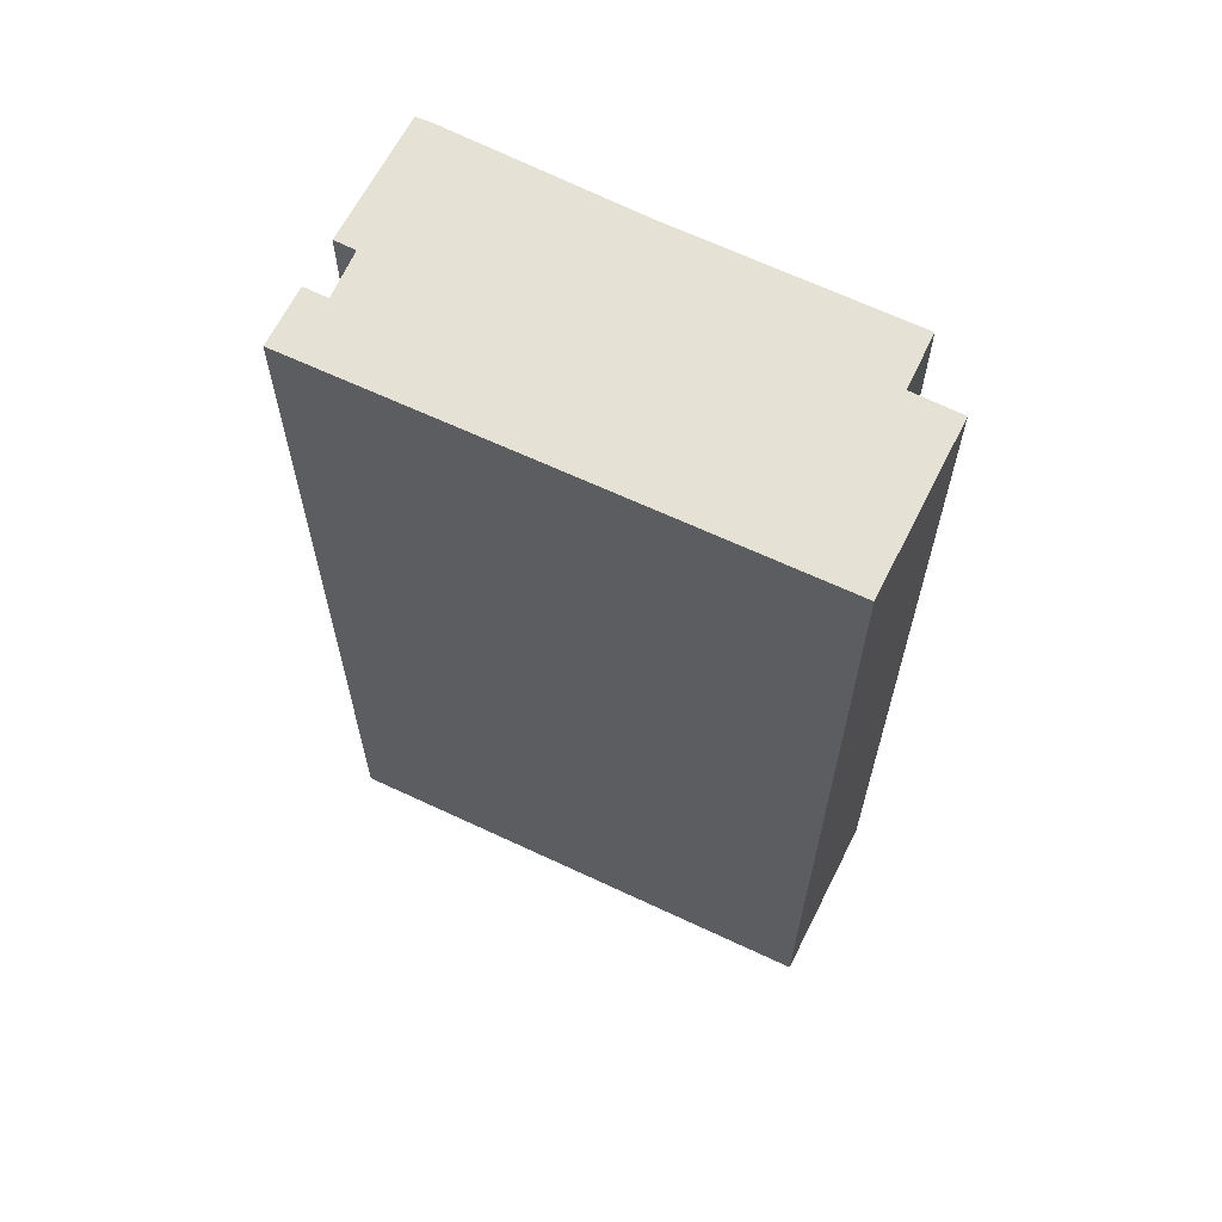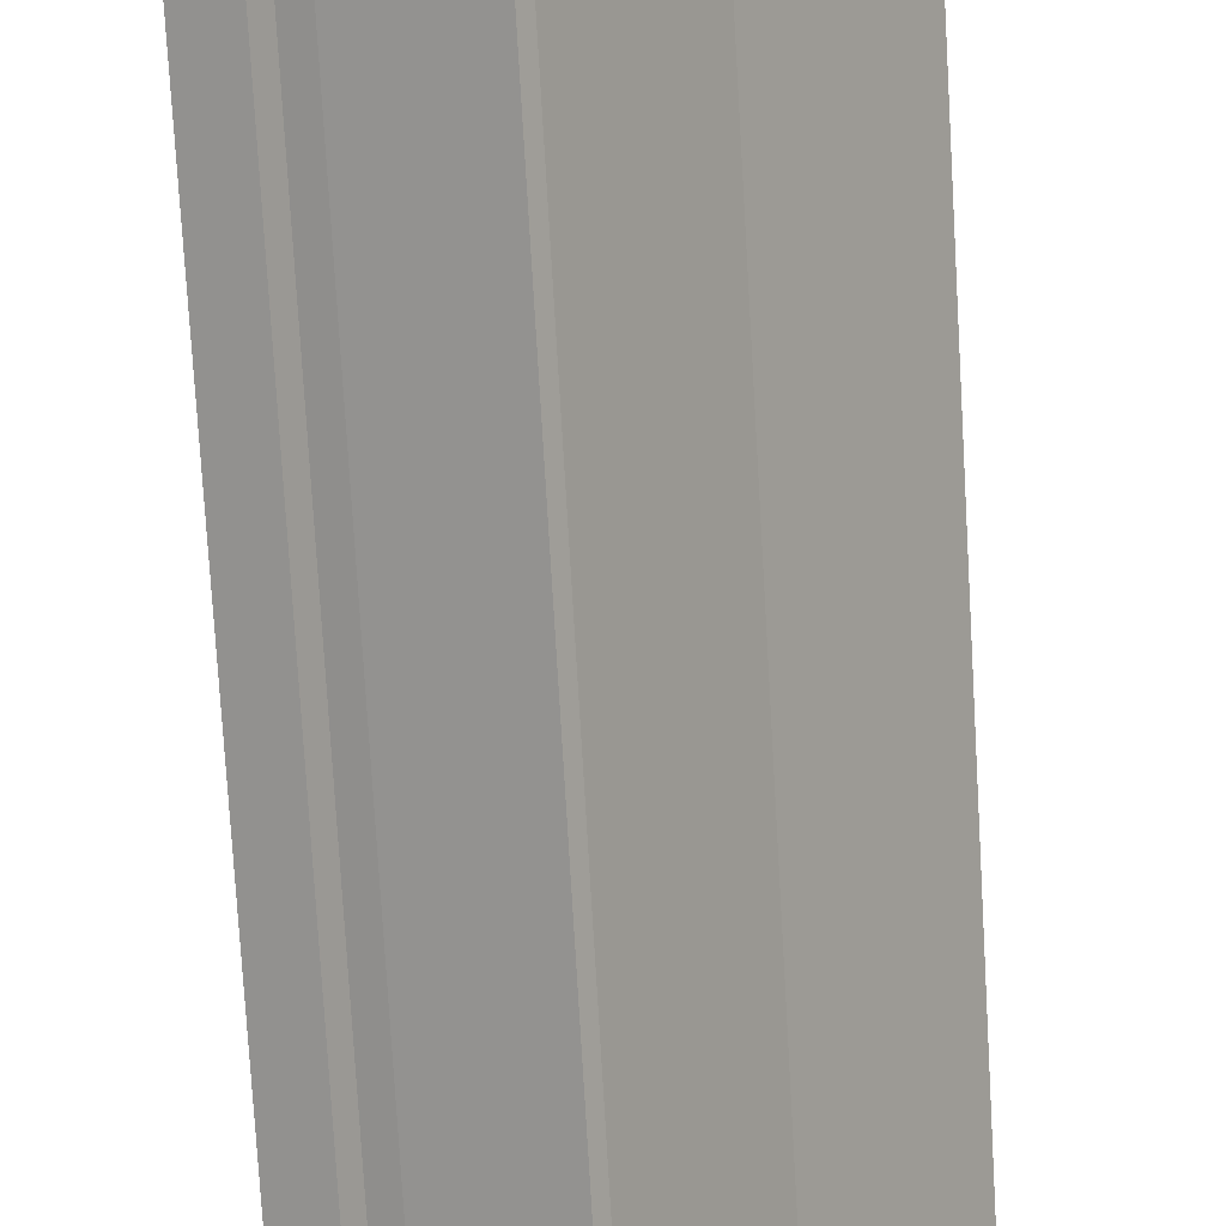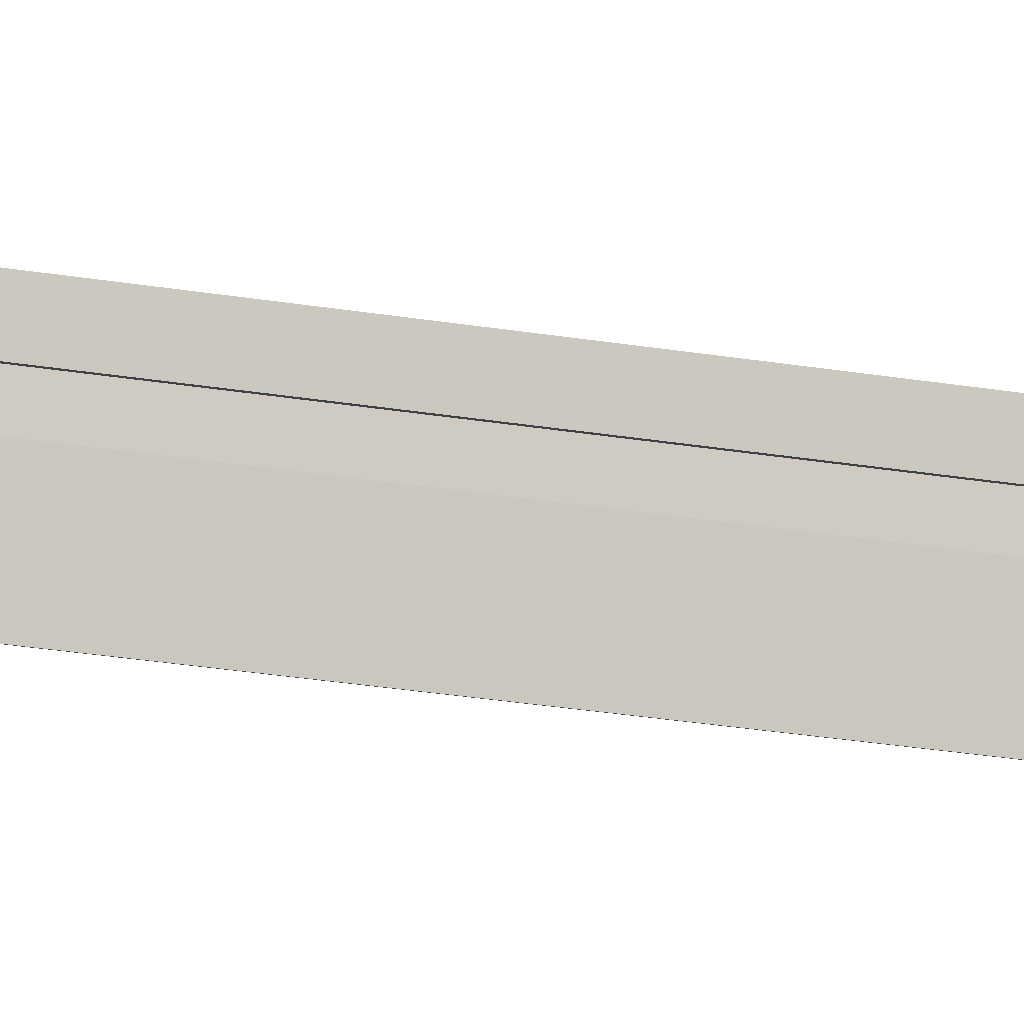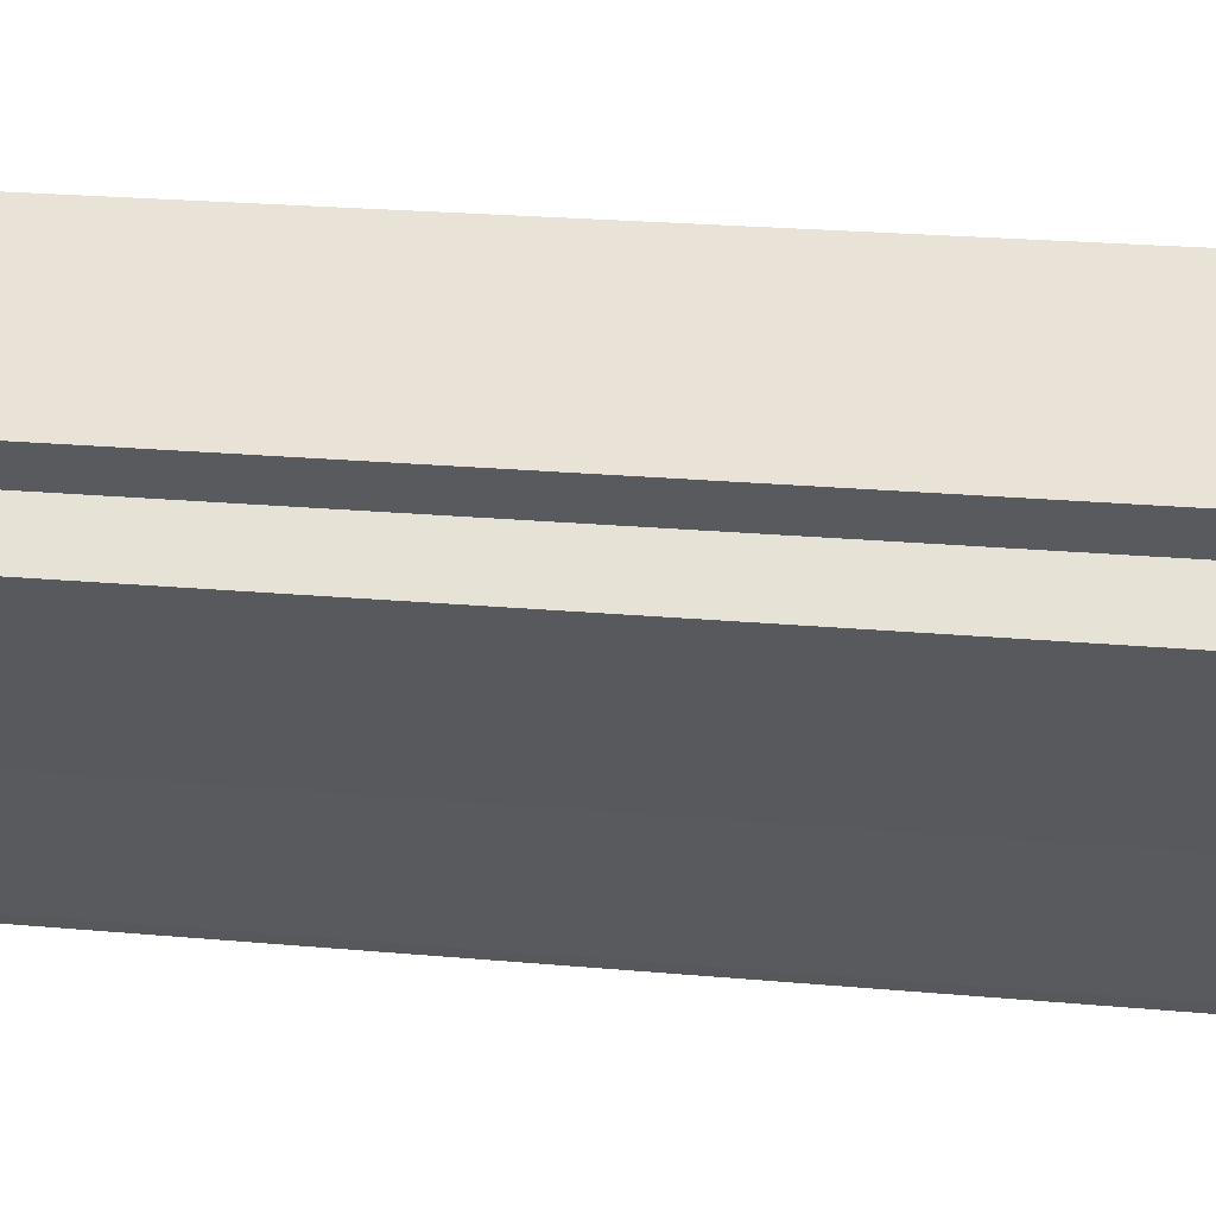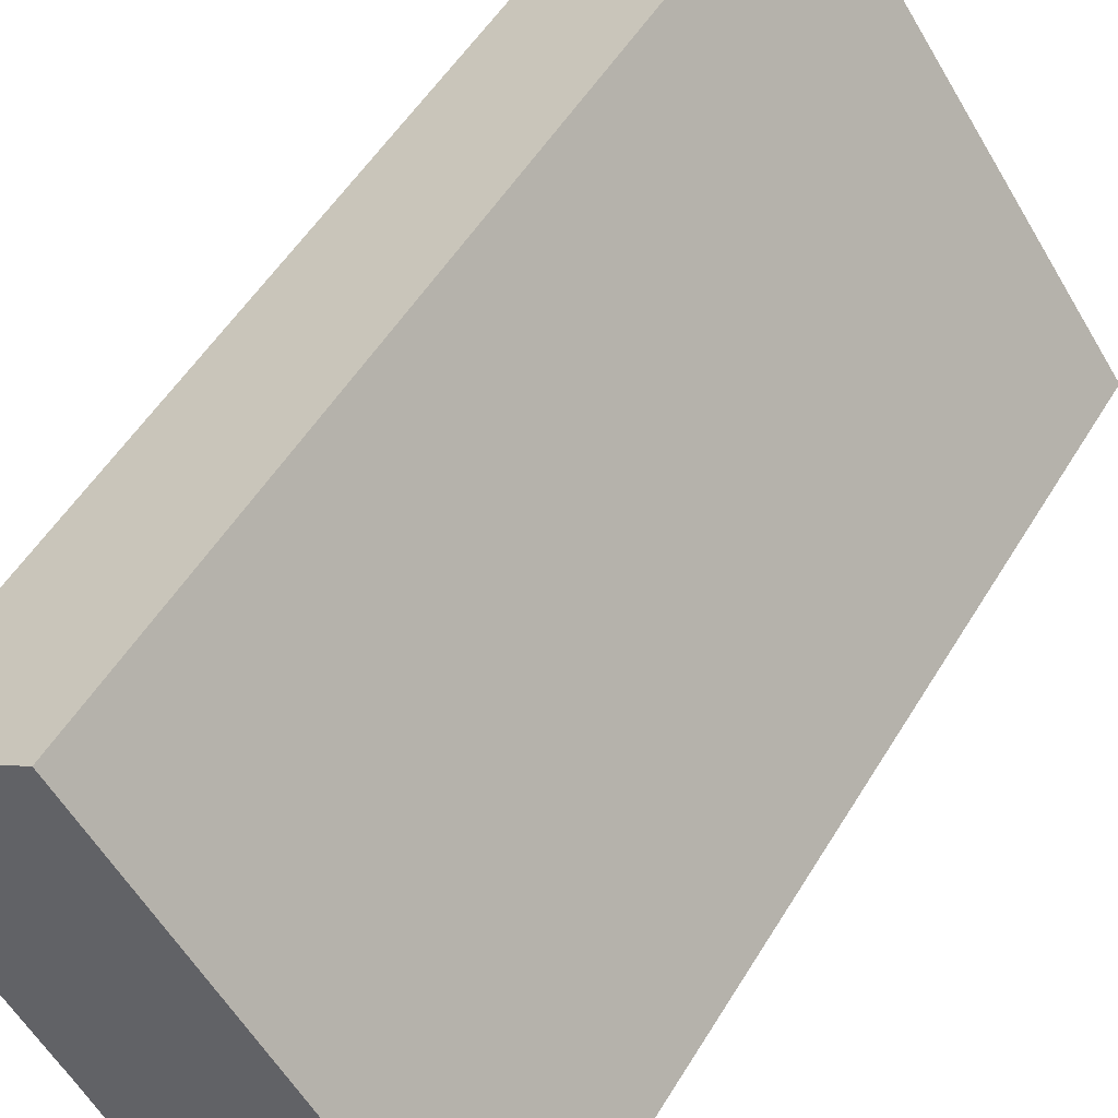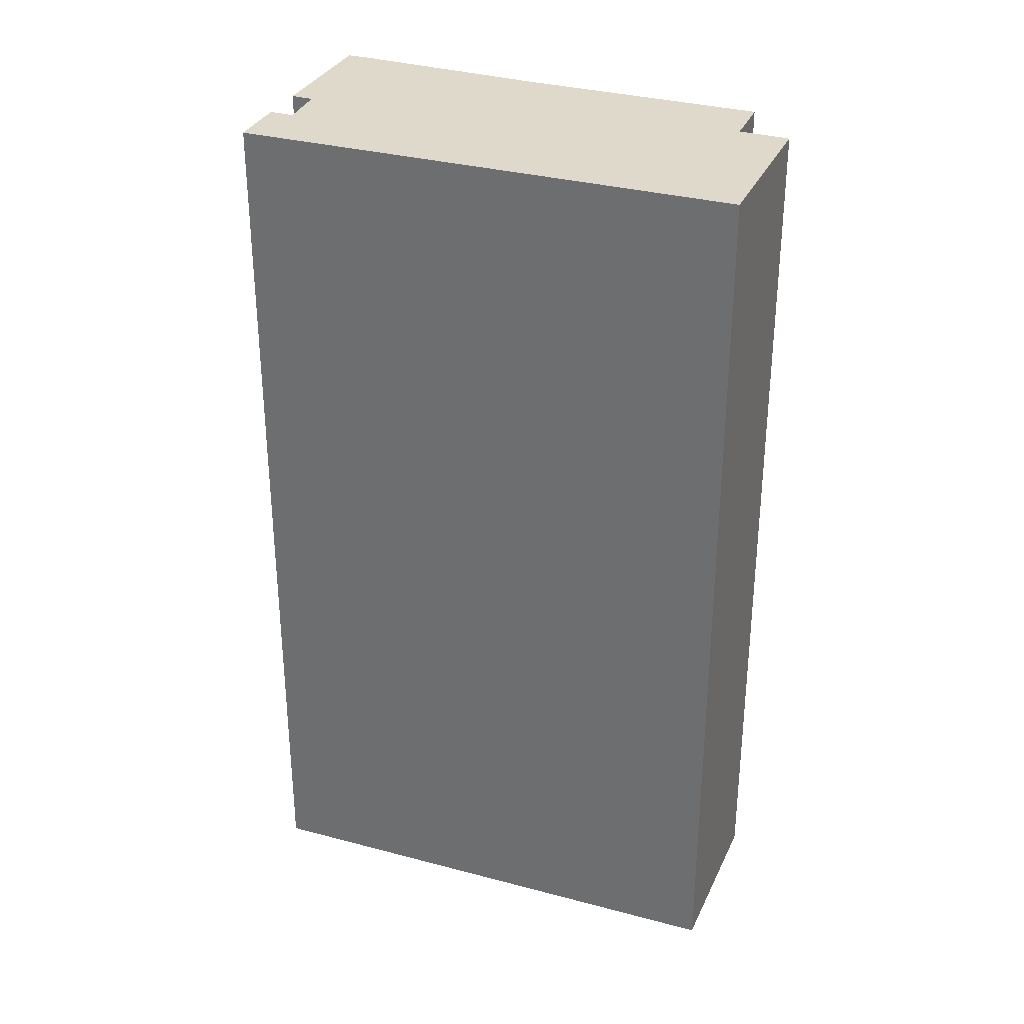
<metadata>
{"format":"obj","ext":"obj","renderer":"f3d","projection":"perspective","resolution":1024,"background":"white","views":[{"elev":64.6,"azim":-29.0,"up":"+Y"},{"elev":-79.2,"azim":3.4,"up":"+Z"},{"elev":-57.2,"azim":-98.0,"up":"+Z"},{"elev":24.4,"azim":98.4,"up":"+Z"},{"elev":51.9,"azim":-149.8,"up":"+Z"},{"elev":32.3,"azim":-33.9,"up":"+Y"}]}
</metadata>
<code>
v  0 9.405 5.759e-16
v  0.657 9.405 -0.15
v  0.515 9.405 -0.359
v  2.074 9.405 -1.418
v  3.313 9.405 0.449
v  2.18 9.405 -1.278
v  0.928 9.405 -0.642
v  4.743 9.405 2.481
v  4.261 9.405 2.823
v  4.555 9.405 3.259
v  1.055 9.405 -0.455
v  3.065 9.405 4.275
v  0.928 3.931e-17 -0.642
v  1.055 2.786e-17 -0.455
v  0 0 0
v  3.065 -2.618e-16 4.275
v  0.657 9.185e-18 -0.15
v  0.515 2.198e-17 -0.359
v  2.074 8.683e-17 -1.418
v  4.555 -1.996e-16 3.259
v  4.261 -1.729e-16 2.823
v  4.743 -1.519e-16 2.481
v  3.313 -2.749e-17 0.449
v  2.18 7.825e-17 -1.278
g defaultobject
f 1 2 3
f 4 5 6
f 5 4 7
f 5 7 8
f 8 7 9
f 9 7 10
f 10 7 11
f 10 11 12
f 12 11 2
f 12 2 1
f 13 11 7
f 11 13 14
f 15 12 1
f 12 15 16
f 14 2 11
f 2 14 17
f 18 1 3
f 1 18 15
f 19 7 4
f 7 19 13
f 17 3 2
f 3 17 18
f 20 9 10
f 9 20 21
f 22 5 8
f 5 22 23
f 23 6 5
f 6 23 24
f 24 4 6
f 4 24 19
f 16 10 12
f 10 16 20
f 21 8 9
f 8 21 22
f 15 20 16
f 20 15 21
f 21 15 22
f 22 15 23
f 23 15 17
f 17 15 18
f 17 24 23
f 24 17 14
f 24 14 13
f 24 13 19

</code>
